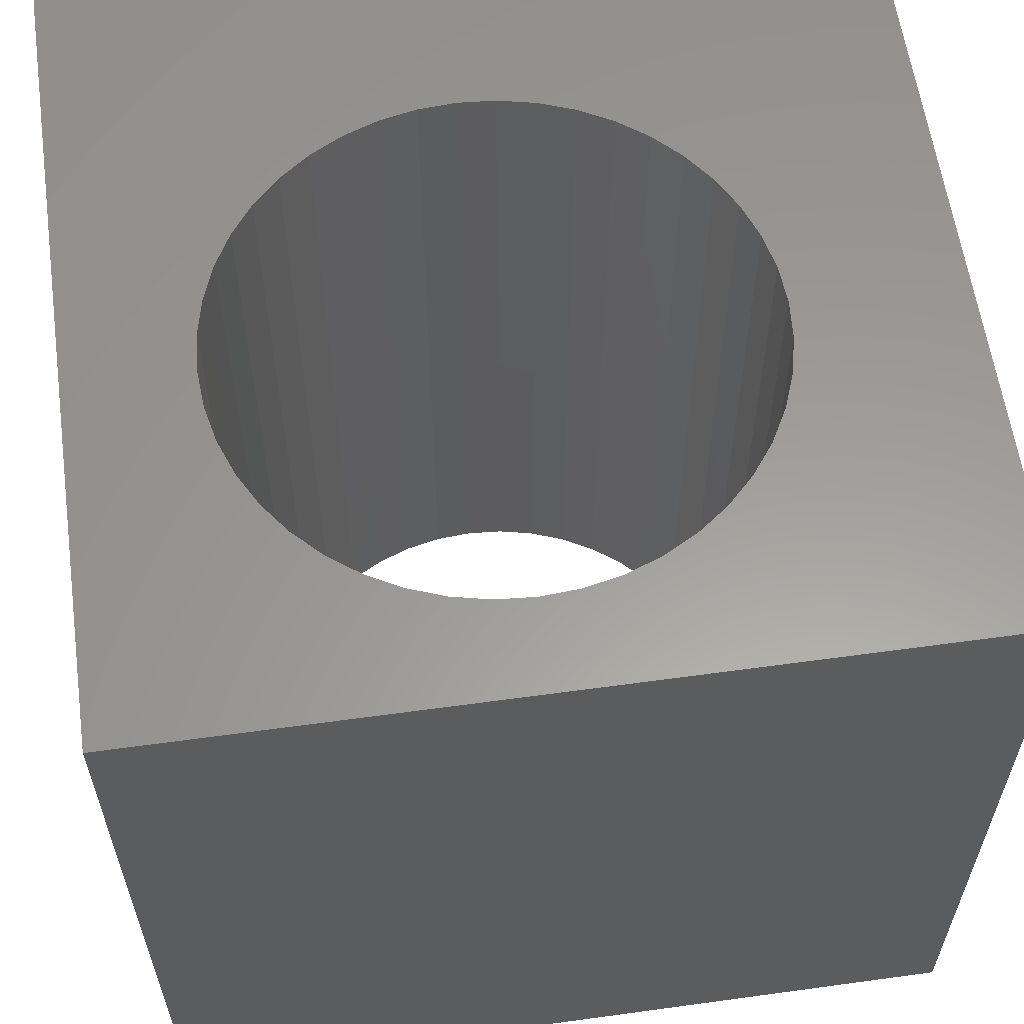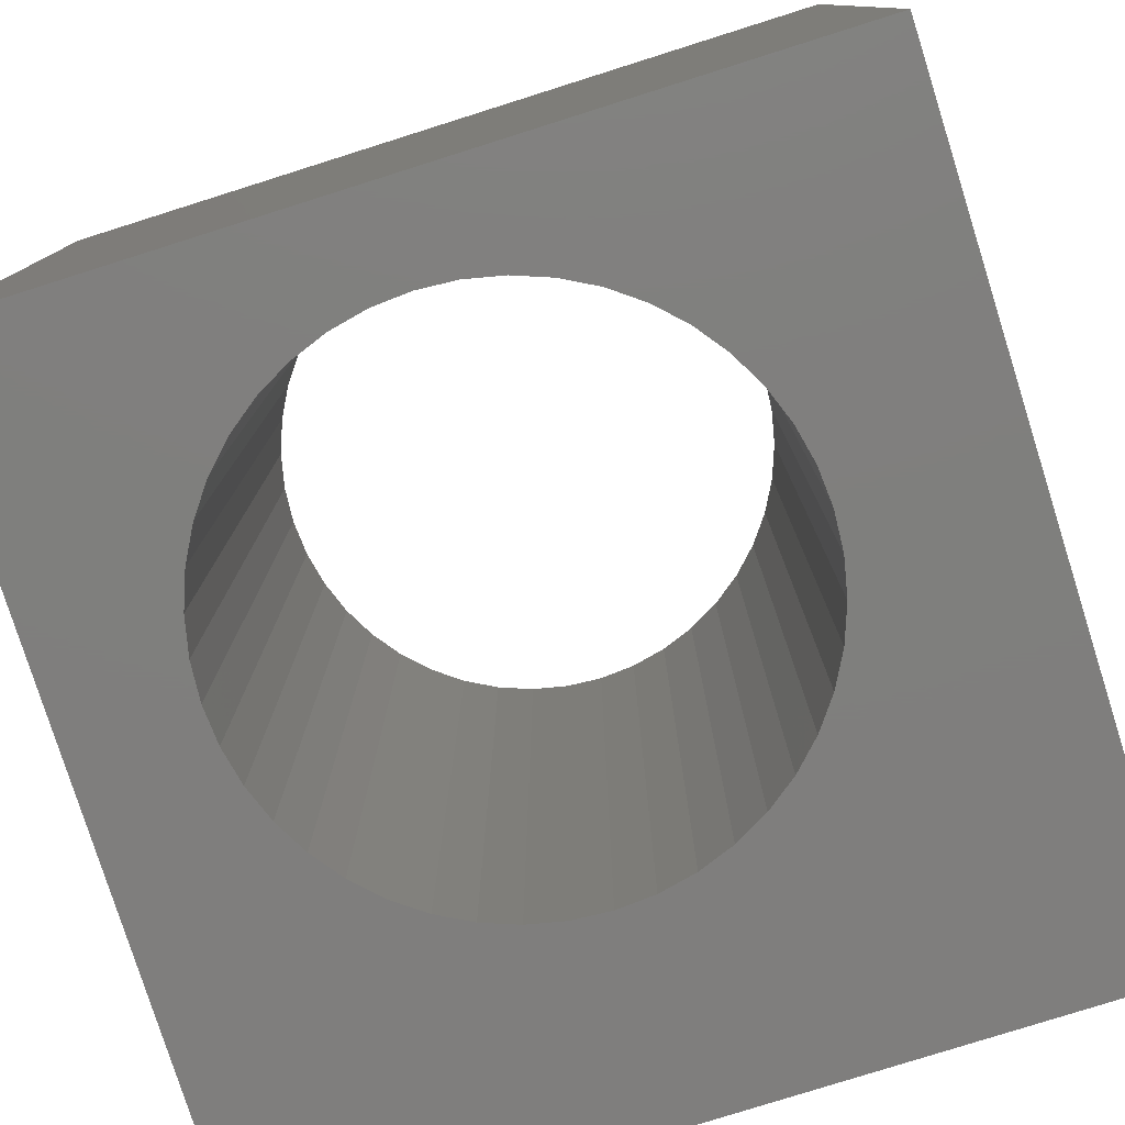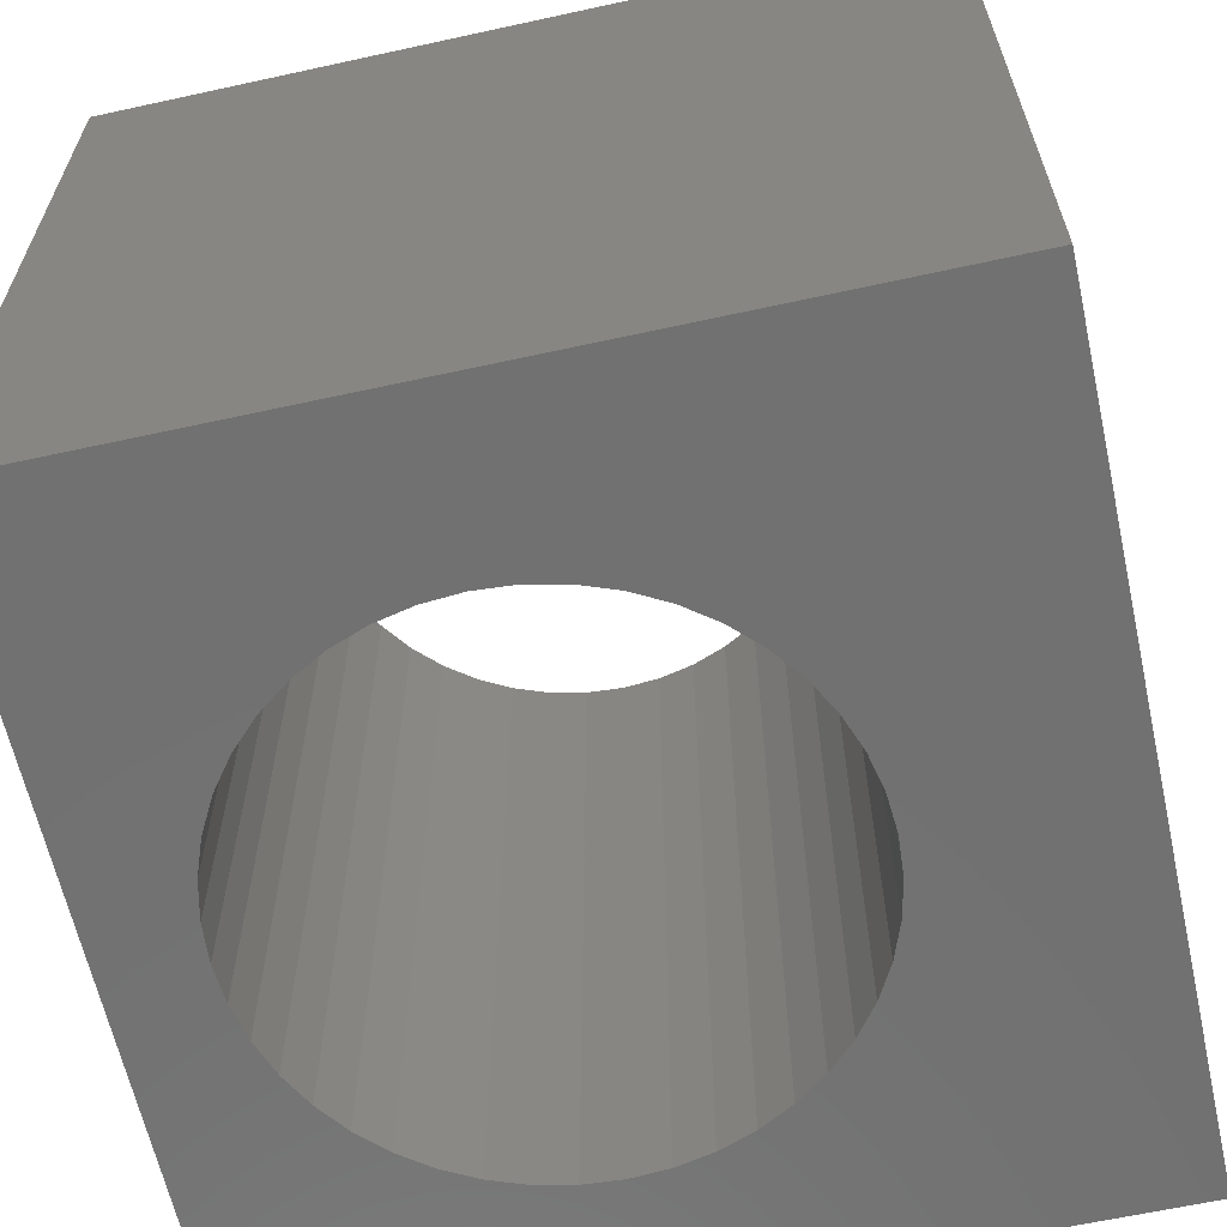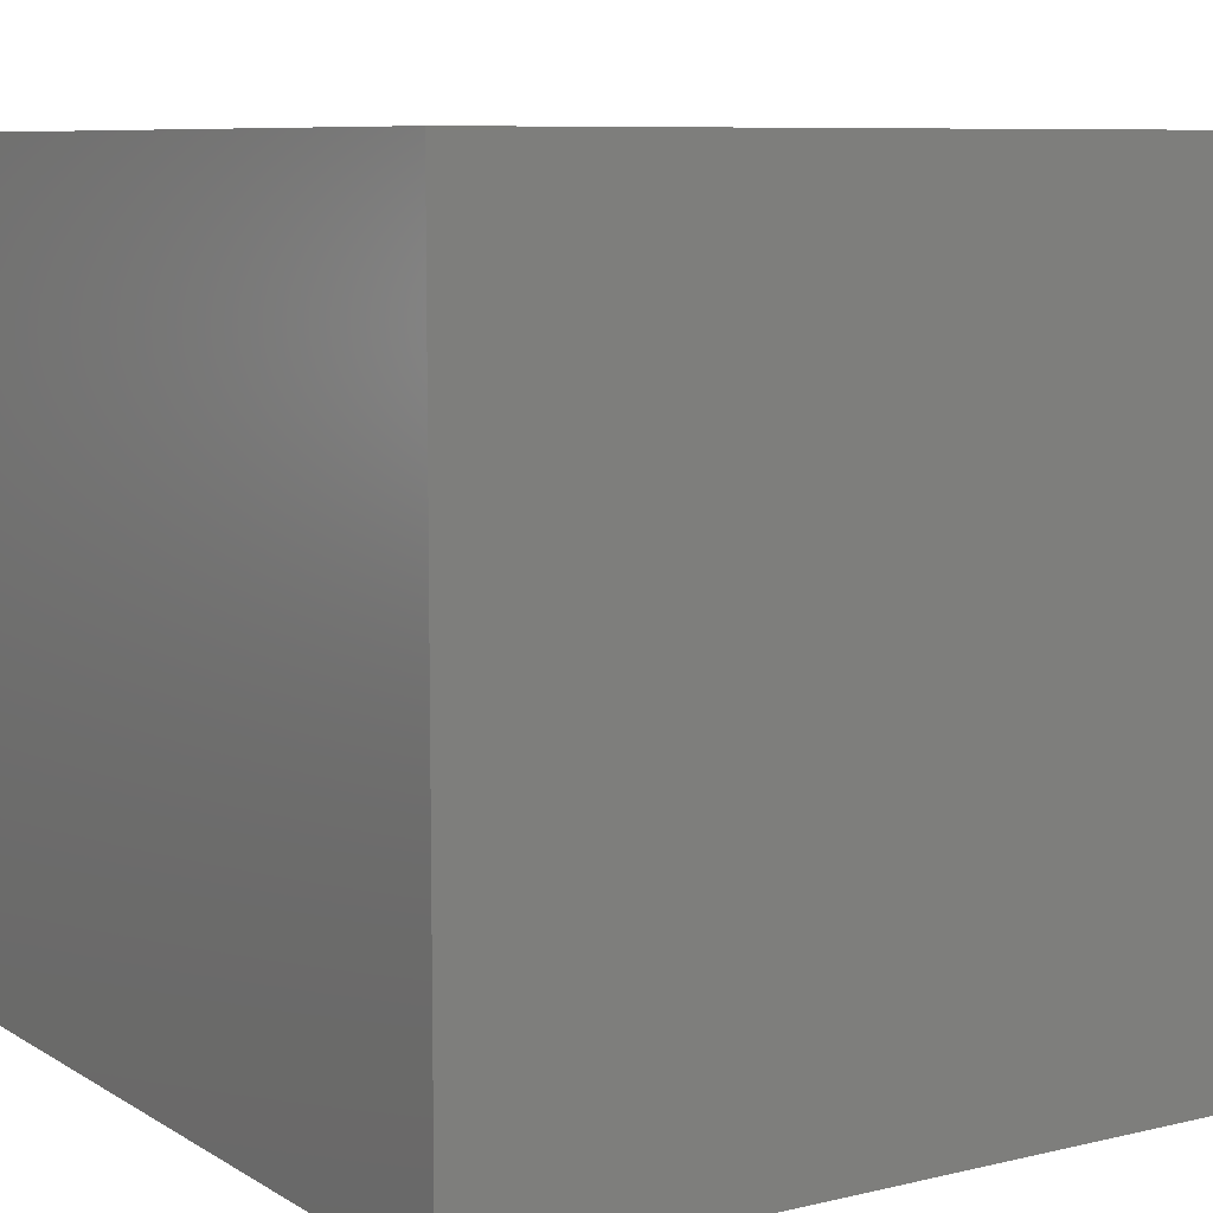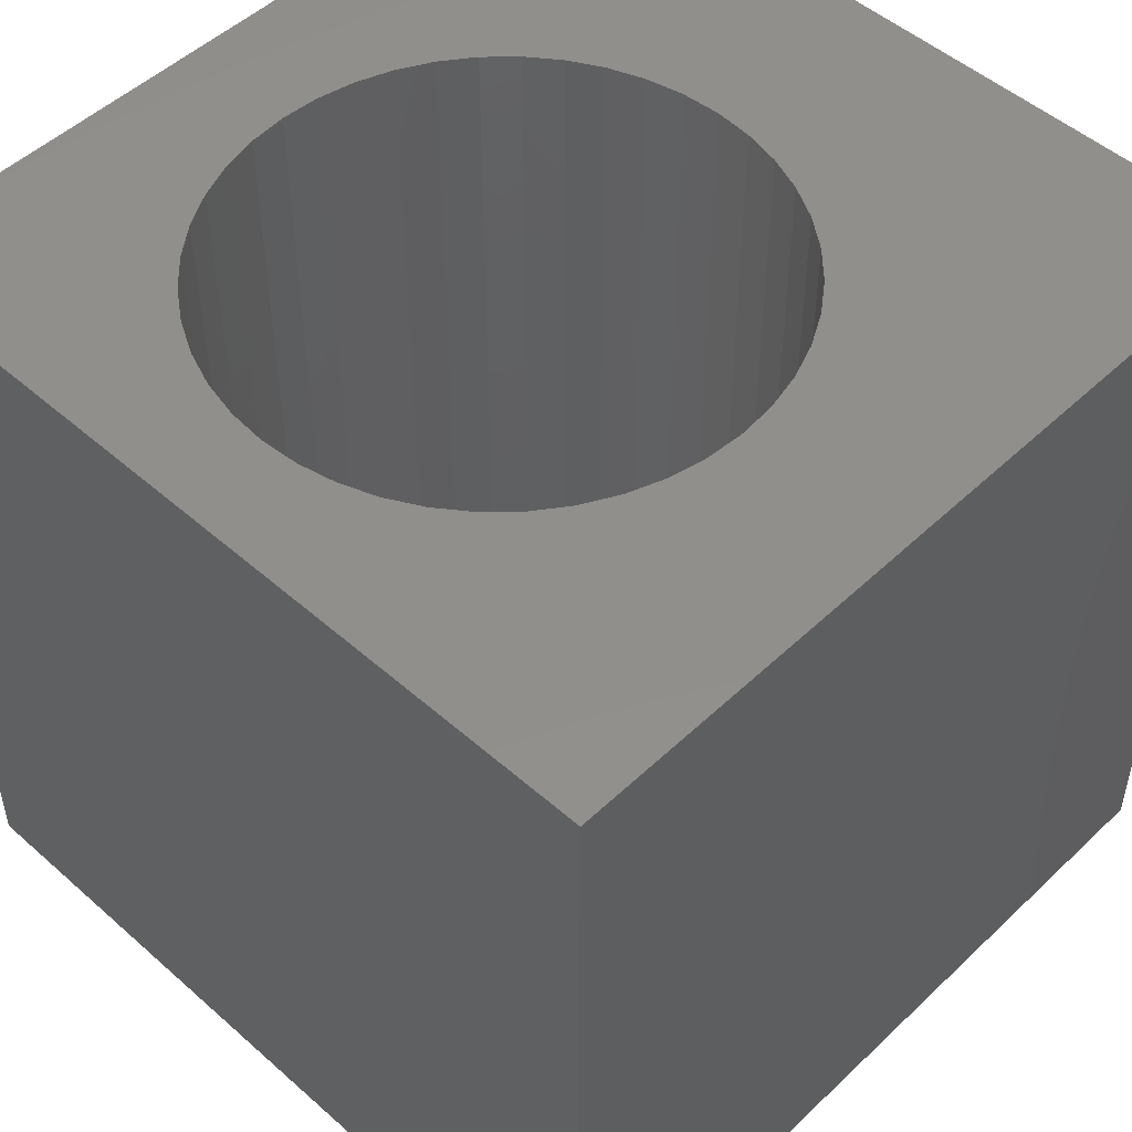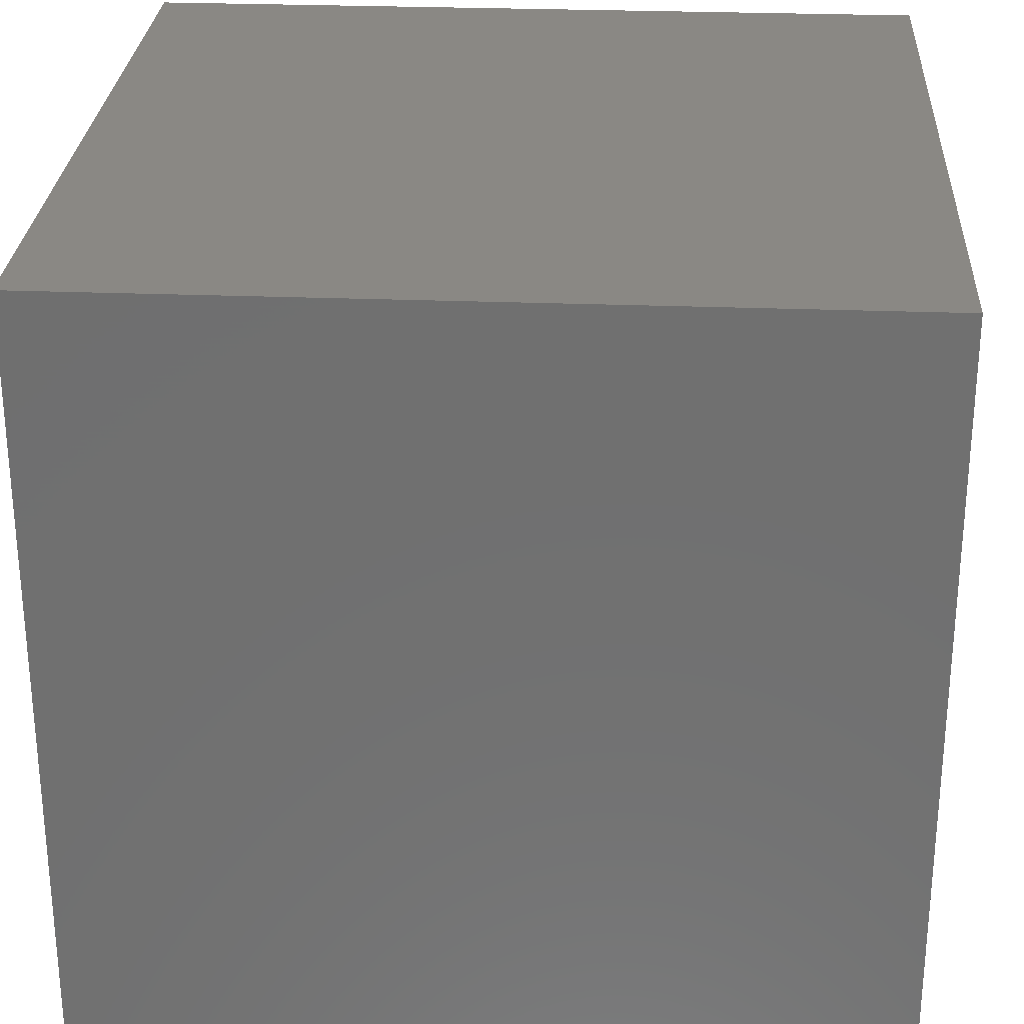
<metadata>
{"format":"stl","ext":"stl","renderer":"f3d","projection":"perspective","resolution":1024,"background":"white","views":[{"elev":60.0,"azim":172.0,"up":"+Z"},{"elev":-78.9,"azim":-162.5,"up":"+Z"},{"elev":-63.1,"azim":-77.5,"up":"+Z"},{"elev":8.2,"azim":-32.8,"up":"+Z"},{"elev":50.2,"azim":-136.0,"up":"+Z"},{"elev":27.6,"azim":93.4,"up":"+Y"}]}
</metadata>
<code>
# stl→obj: 96 verts, 192 faces
v 0 10 10
v 0 10 0
v 0 0 10
v 0 0 0
v 10 10 10
v 6.188 8.758 10
v 6.621 8.597 10
v 8.383 6.563 10
v 8.481 6.111 10
v 8.514 5.65 10
v 10 0 10
v 4.362 8.758 10
v 4.814 8.856 10
v 5.275 8.889 10
v 5.736 8.856 10
v 7.026 8.375 10
v 7.396 8.098 10
v 7.723 7.771 10
v 8 7.401 10
v 8.222 6.996 10
v 8.481 5.189 10
v 8.383 4.737 10
v 8.222 4.304 10
v 2.55 7.401 10
v 2.827 7.771 10
v 3.154 8.098 10
v 3.524 8.375 10
v 3.929 8.597 10
v 8 3.899 10
v 7.723 3.529 10
v 7.396 3.202 10
v 7.026 2.925 10
v 6.621 2.704 10
v 6.188 2.542 10
v 5.736 2.444 10
v 5.275 2.411 10
v 4.814 2.444 10
v 4.362 2.542 10
v 3.929 2.704 10
v 3.524 2.925 10
v 3.154 3.202 10
v 2.827 3.529 10
v 2.55 3.899 10
v 2.329 4.304 10
v 2.167 4.737 10
v 2.069 5.189 10
v 2.036 5.65 10
v 2.069 6.111 10
v 2.167 6.563 10
v 2.329 6.996 10
v 10 10 0
v 10 0 0
v 8.222 4.304 0
v 8.383 4.737 0
v 5.736 2.444 0
v 6.188 2.542 0
v 2.036 5.65 0
v 2.069 5.189 0
v 2.167 4.737 0
v 8.383 6.563 0
v 8.222 6.996 0
v 3.929 2.704 0
v 4.362 2.542 0
v 4.814 2.444 0
v 5.275 2.411 0
v 6.621 2.704 0
v 7.026 2.925 0
v 7.396 3.202 0
v 7.723 3.529 0
v 8 3.899 0
v 8.481 5.189 0
v 8.514 5.65 0
v 8.481 6.111 0
v 8 7.401 0
v 7.723 7.771 0
v 7.396 8.098 0
v 6.188 8.758 0
v 5.736 8.856 0
v 5.275 8.889 0
v 4.814 8.856 0
v 4.362 8.758 0
v 2.329 4.304 0
v 2.55 3.899 0
v 2.827 3.529 0
v 3.154 3.202 0
v 3.524 2.925 0
v 7.026 8.375 0
v 6.621 8.597 0
v 3.929 8.597 0
v 3.524 8.375 0
v 3.154 8.098 0
v 2.827 7.771 0
v 2.55 7.401 0
v 2.329 6.996 0
v 2.167 6.563 0
v 2.069 6.111 0
f 1 2 3
f 3 2 4
f 5 6 7
f 8 9 5
f 5 9 10
f 5 10 11
f 12 13 1
f 1 13 14
f 1 14 5
f 5 14 15
f 5 15 6
f 7 16 5
f 5 16 17
f 5 17 18
f 18 19 5
f 5 19 20
f 5 20 8
f 10 21 11
f 11 21 22
f 11 22 23
f 24 25 1
f 1 25 26
f 26 27 1
f 1 27 28
f 1 28 12
f 23 29 11
f 11 29 30
f 11 30 31
f 31 32 11
f 11 32 33
f 11 33 34
f 34 35 11
f 11 35 36
f 11 36 3
f 3 36 37
f 3 37 38
f 38 39 3
f 3 39 40
f 3 40 41
f 41 42 3
f 3 42 43
f 3 43 44
f 44 45 3
f 3 45 46
f 3 46 1
f 1 46 47
f 1 47 48
f 48 49 1
f 1 49 50
f 1 50 24
f 51 5 52
f 52 5 11
f 53 54 52
f 55 56 52
f 2 57 4
f 4 57 58
f 4 58 59
f 51 60 61
f 62 63 4
f 4 63 64
f 4 64 52
f 52 64 65
f 52 65 55
f 56 66 52
f 52 66 67
f 52 67 68
f 68 69 52
f 52 69 70
f 52 70 53
f 54 71 52
f 52 71 72
f 52 72 51
f 51 72 73
f 51 73 60
f 61 74 51
f 51 74 75
f 51 75 76
f 77 78 51
f 51 78 79
f 51 79 2
f 2 79 80
f 2 80 81
f 59 82 4
f 4 82 83
f 4 83 84
f 84 85 4
f 4 85 86
f 4 86 62
f 76 87 51
f 51 87 88
f 51 88 77
f 81 89 2
f 2 89 90
f 2 90 91
f 91 92 2
f 2 92 93
f 2 93 94
f 94 95 2
f 2 95 96
f 2 96 57
f 5 51 1
f 1 51 2
f 52 11 4
f 4 11 3
f 71 10 72
f 72 10 9
f 72 9 73
f 73 9 8
f 73 8 60
f 60 8 20
f 60 20 61
f 61 20 19
f 61 19 74
f 74 19 18
f 74 18 75
f 75 18 17
f 75 17 76
f 76 17 16
f 76 16 87
f 87 16 7
f 87 7 88
f 88 7 6
f 88 6 77
f 77 6 15
f 77 15 78
f 78 15 14
f 78 14 79
f 79 14 13
f 79 13 80
f 80 13 12
f 80 12 81
f 81 12 28
f 81 28 89
f 89 28 27
f 89 27 90
f 90 27 26
f 90 26 91
f 91 26 25
f 91 25 92
f 92 25 24
f 92 24 93
f 93 24 50
f 93 50 94
f 94 50 49
f 94 49 95
f 95 49 48
f 95 48 96
f 96 48 47
f 96 47 57
f 57 47 46
f 57 46 58
f 58 46 45
f 58 45 59
f 59 45 44
f 59 44 82
f 82 44 43
f 82 43 83
f 83 43 42
f 83 42 84
f 84 42 41
f 84 41 85
f 85 41 40
f 85 40 86
f 86 40 39
f 86 39 62
f 62 39 38
f 62 38 63
f 63 38 37
f 63 37 64
f 64 37 36
f 64 36 65
f 65 36 35
f 65 35 55
f 55 35 34
f 55 34 56
f 56 34 33
f 56 33 66
f 66 33 32
f 66 32 67
f 67 32 31
f 67 31 68
f 68 31 30
f 68 30 69
f 69 30 29
f 69 29 70
f 70 29 23
f 70 23 53
f 53 23 22
f 53 22 54
f 54 22 21
f 54 21 71
f 71 21 10

</code>
